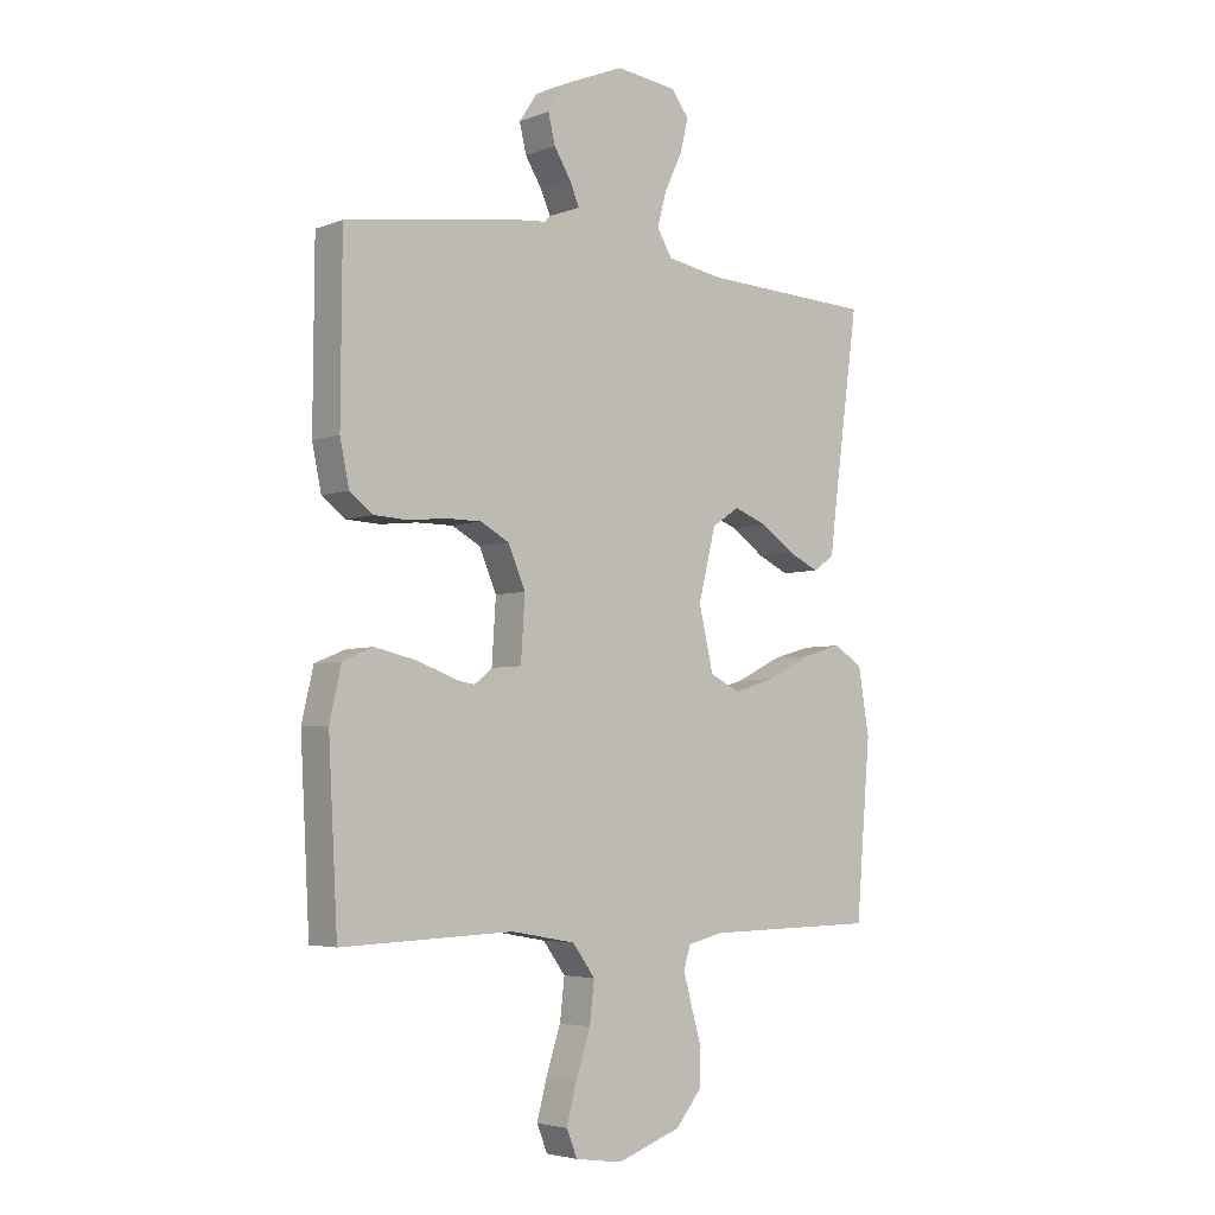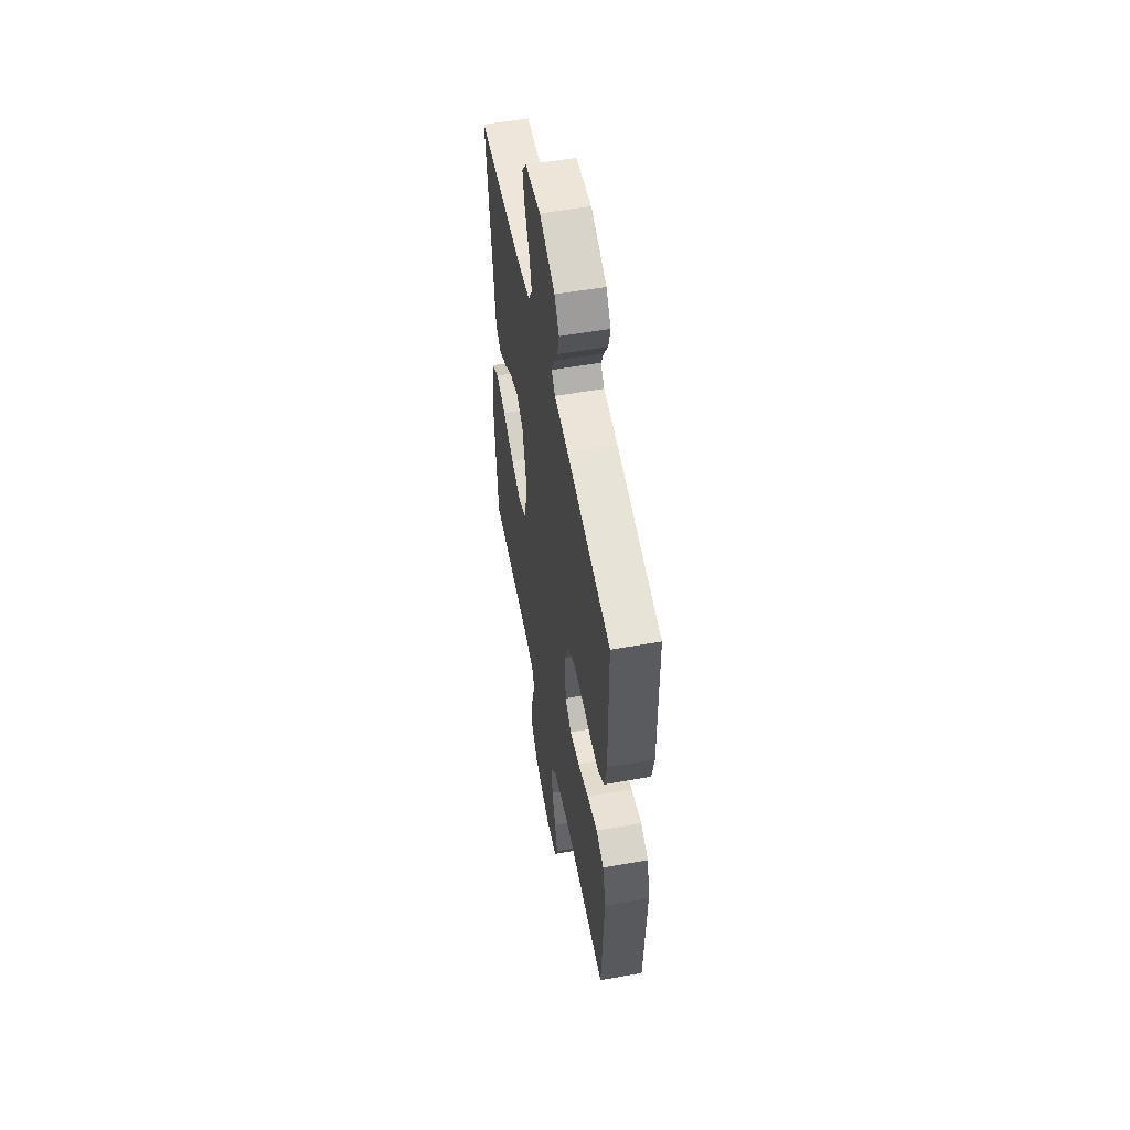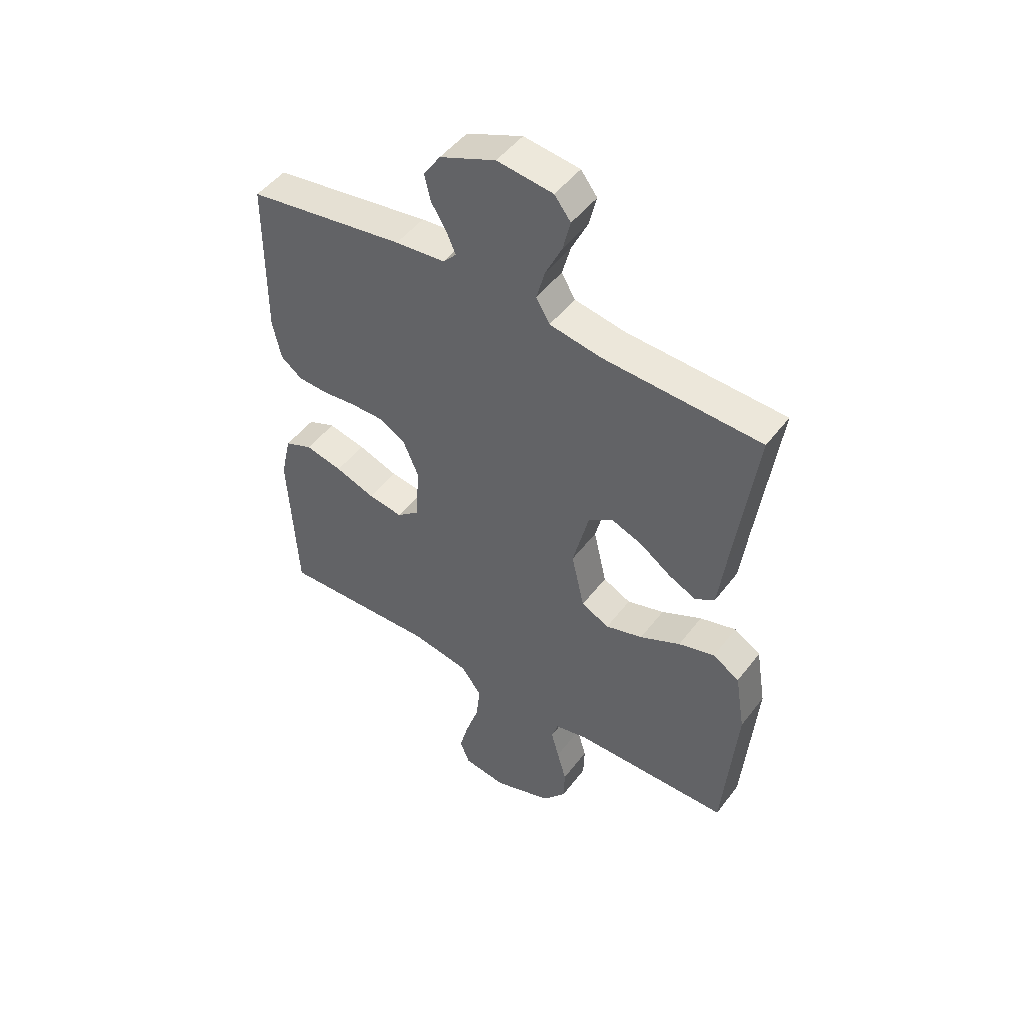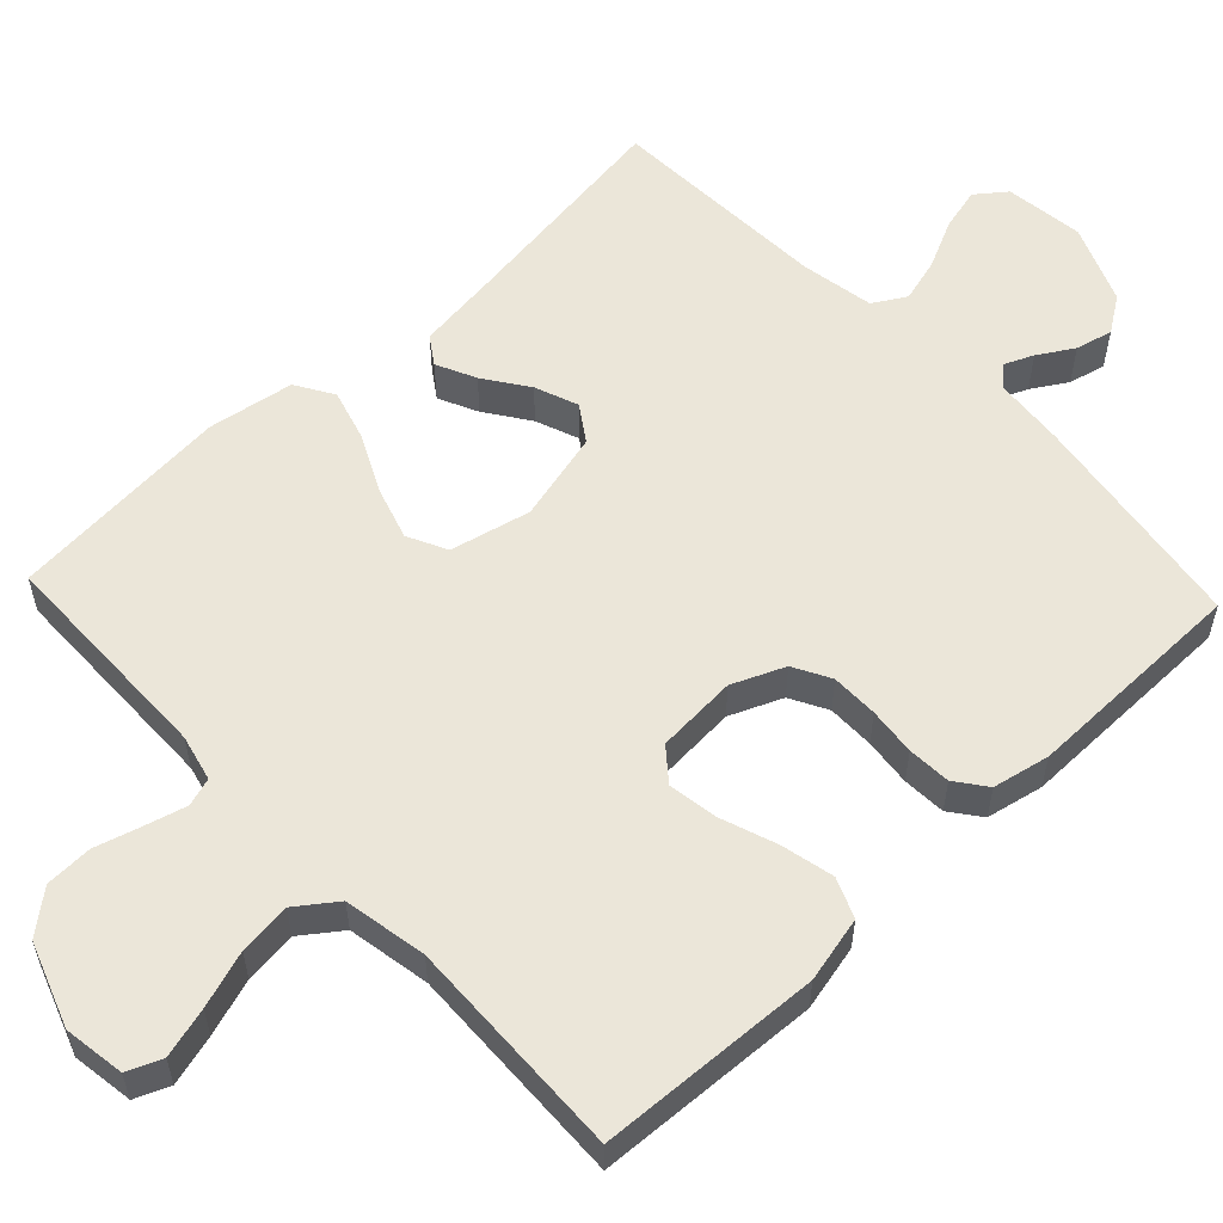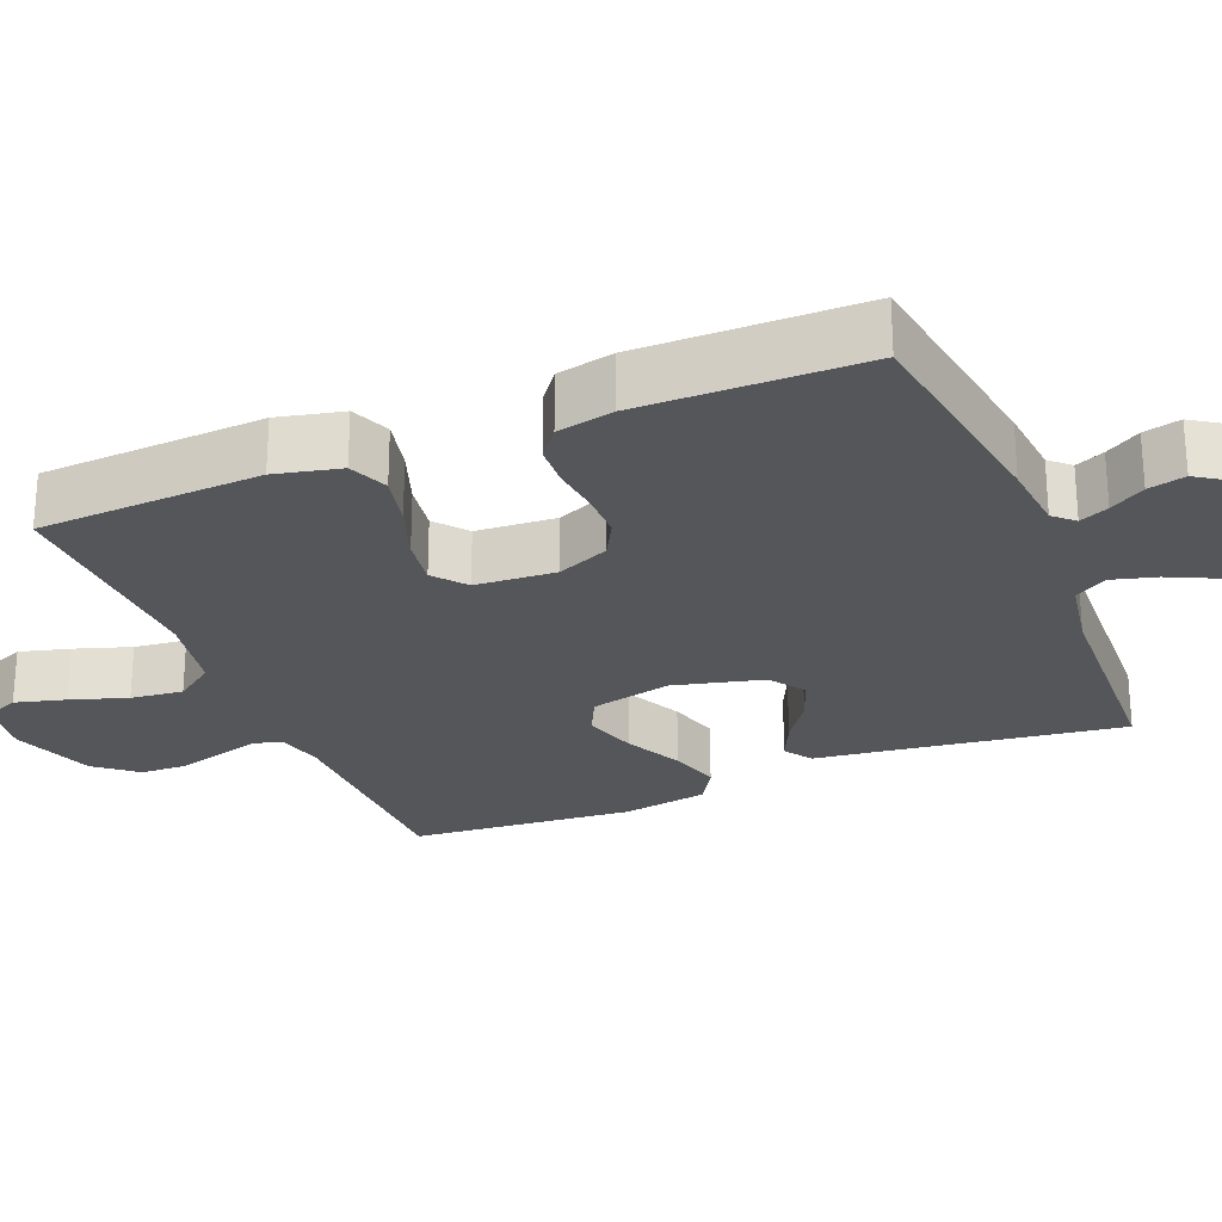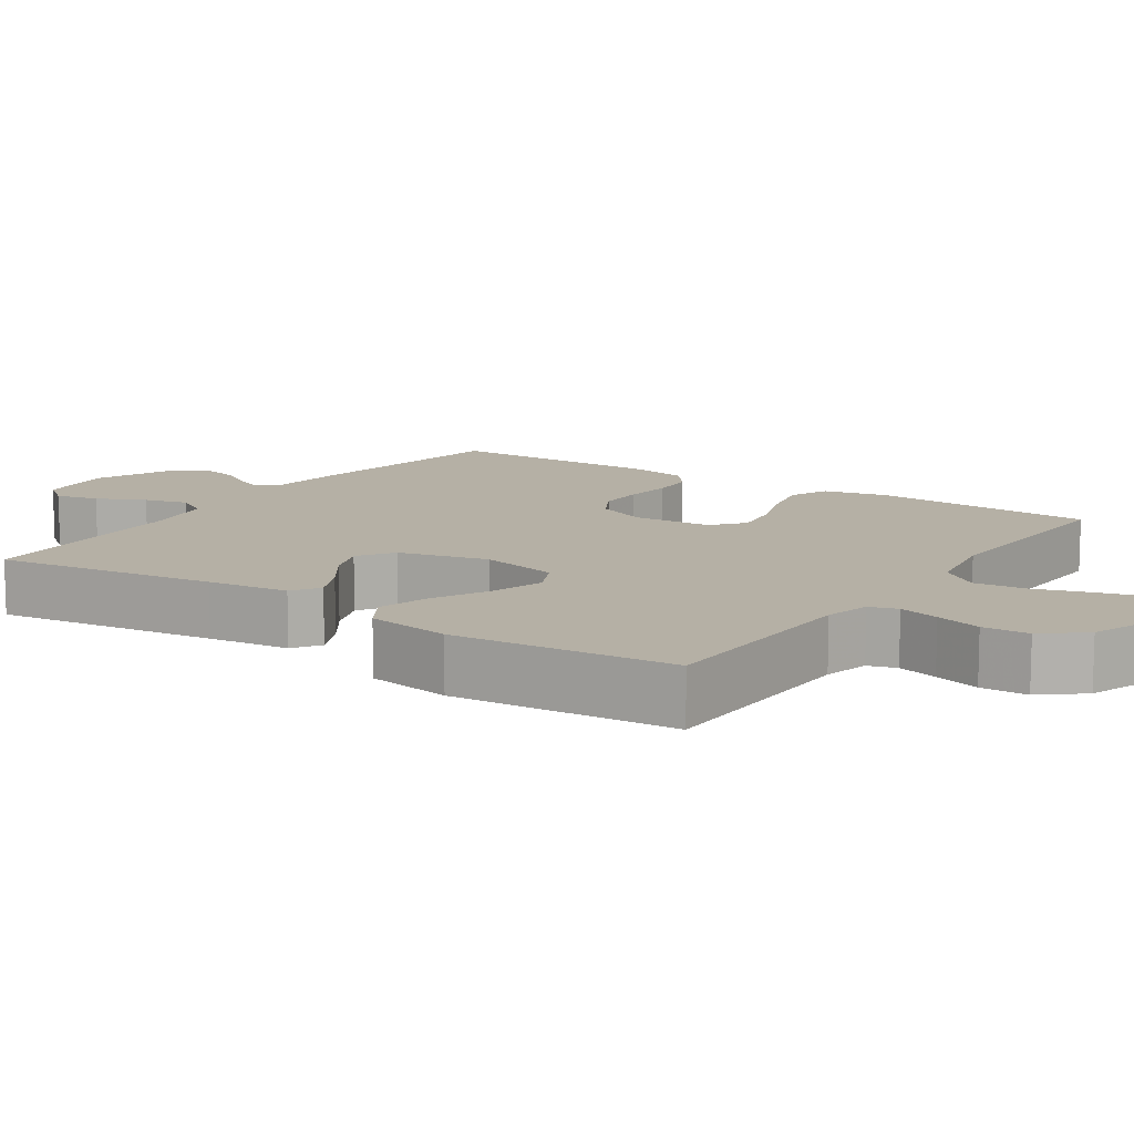
<metadata>
{"format":"obj","ext":"obj","renderer":"f3d","projection":"perspective","resolution":1024,"background":"white","views":[{"elev":-4.3,"azim":-39.6,"up":"+Z"},{"elev":54.5,"azim":-100.7,"up":"+Z"},{"elev":48.6,"azim":35.6,"up":"+Z"},{"elev":56.7,"azim":-133.4,"up":"+Y"},{"elev":-25.7,"azim":-67.8,"up":"+Y"},{"elev":11.7,"azim":124.1,"up":"+Y"}]}
</metadata>
<code>
v 0.5 0.07 -0.5
v 0.2 0.07 -0.505
v 0.138 0.07 -0.52
v 0.126 0.07 -0.558
v 0.141 0.07 -0.613
v 0.159 0.07 -0.675
v 0.157 0.07 -0.738
v 0.112 0.07 -0.793
v 0 0.07 -0.833
v -0.082 0.07 -0.821
v -0.101 0.07 -0.775
v -0.083 0.07 -0.708
v -0.058 0.07 -0.632
v -0.05 0.07 -0.562
v -0.089 0.07 -0.509
v -0.2 0.07 -0.489
v -0.5 0.07 -0.5
v -0.516 0.07 -0.2
v -0.496 0.07 -0.112
v -0.443 0.07 -0.09
v -0.372 0.07 -0.106
v -0.296 0.07 -0.133
v -0.23 0.07 -0.143
v -0.187 0.07 -0.108
v -0.18 0.07 0
v -0.21 0.07 0.07
v -0.26 0.07 0.097
v -0.323 0.07 0.097
v -0.387 0.07 0.09
v -0.445 0.07 0.093
v -0.486 0.07 0.124
v -0.502 0.07 0.2
v -0.5 0.07 0.5
v -0.2 0.07 0.545
v -0.105 0.07 0.554
v -0.08 0.07 0.581
v -0.097 0.07 0.62
v -0.126 0.07 0.667
v -0.138 0.07 0.717
v -0.106 0.07 0.765
v 0 0.07 0.809
v 0.106 0.07 0.796
v 0.137 0.07 0.756
v 0.123 0.07 0.698
v 0.092 0.07 0.633
v 0.076 0.07 0.574
v 0.102 0.07 0.53
v 0.2 0.07 0.513
v 0.5 0.07 0.5
v 0.459 0.07 0.2
v 0.445 0.07 0.09
v 0.408 0.07 0.065
v 0.355 0.07 0.09
v 0.296 0.07 0.131
v 0.238 0.07 0.153
v 0.19 0.07 0.121
v 0.16 0.07 0
v 0.185 0.07 -0.108
v 0.238 0.07 -0.134
v 0.309 0.07 -0.112
v 0.386 0.07 -0.074
v 0.455 0.07 -0.054
v 0.506 0.07 -0.085
v 0.525 0.07 -0.2
v 0.5 0 -0.5
v 0.2 0 -0.505
v 0.138 0 -0.52
v 0.126 0 -0.558
v 0.141 0 -0.613
v 0.159 0 -0.675
v 0.157 0 -0.738
v 0.112 0 -0.793
v 0 0 -0.833
v -0.082 0 -0.821
v -0.101 0 -0.775
v -0.083 0 -0.708
v -0.058 0 -0.632
v -0.05 0 -0.562
v -0.089 0 -0.509
v -0.2 0 -0.489
v -0.5 0 -0.5
v -0.516 0 -0.2
v -0.496 0 -0.112
v -0.443 0 -0.09
v -0.372 0 -0.106
v -0.296 0 -0.133
v -0.23 0 -0.143
v -0.187 0 -0.108
v -0.18 0 0
v -0.21 0 0.07
v -0.26 0 0.097
v -0.323 0 0.097
v -0.387 0 0.09
v -0.445 0 0.093
v -0.486 0 0.124
v -0.502 0 0.2
v -0.5 0 0.5
v -0.2 0 0.545
v -0.105 0 0.554
v -0.08 0 0.581
v -0.097 0 0.62
v -0.126 0 0.667
v -0.138 0 0.717
v -0.106 0 0.765
v 0 0 0.809
v 0.106 0 0.796
v 0.137 0 0.756
v 0.123 0 0.698
v 0.092 0 0.633
v 0.076 0 0.574
v 0.102 0 0.53
v 0.2 0 0.513
v 0.5 0 0.5
v 0.459 0 0.2
v 0.445 0 0.09
v 0.408 0 0.065
v 0.355 0 0.09
v 0.296 0 0.131
v 0.238 0 0.153
v 0.19 0 0.121
v 0.16 0 0
v 0.185 0 -0.108
v 0.238 0 -0.134
v 0.309 0 -0.112
v 0.386 0 -0.074
v 0.455 0 -0.054
v 0.506 0 -0.085
v 0.525 0 -0.2
f 63 64 1 2
f 60 61 62 63
f 59 60 63 2
f 58 59 2 3
f 57 58 3 4
f 51 52 53 54
f 50 51 54 55
f 48 49 50 55
f 47 48 55 56
f 42 43 44 45
f 42 45 46
f 41 42 46
f 40 41 46
f 37 38 39 40
f 36 37 40 46
f 35 36 46 47
f 28 29 30 31
f 27 28 31 32
f 19 20 21 22
f 19 22 23
f 16 17 18 19
f 15 16 19 23
f 14 15 23 24
f 10 11 12 13
f 8 9 10 13
f 8 13 14
f 5 6 7 8
f 4 5 8 14
f 57 4 14 24
f 27 32 33 34
f 26 27 34 35
f 25 26 35 47
f 47 56 57
f 24 25 47 57
f 66 65 128 127
f 127 126 125 124
f 66 127 124 123
f 67 66 123 122
f 68 67 122 121
f 118 117 116 115
f 119 118 115 114
f 119 114 113 112
f 120 119 112 111
f 109 108 107 106
f 110 109 106
f 110 106 105
f 110 105 104
f 104 103 102 101
f 110 104 101 100
f 111 110 100 99
f 95 94 93 92
f 96 95 92 91
f 86 85 84 83
f 87 86 83
f 83 82 81 80
f 87 83 80 79
f 88 87 79 78
f 77 76 75 74
f 77 74 73 72
f 78 77 72
f 72 71 70 69
f 78 72 69 68
f 88 78 68 121
f 98 97 96 91
f 99 98 91 90
f 111 99 90 89
f 121 120 111
f 121 111 89 88
f 1 65 66 2
f 2 66 67 3
f 3 67 68 4
f 4 68 69 5
f 5 69 70 6
f 6 70 71 7
f 7 71 72 8
f 8 72 73 9
f 9 73 74 10
f 10 74 75 11
f 11 75 76 12
f 12 76 77 13
f 13 77 78 14
f 14 78 79 15
f 15 79 80 16
f 16 80 81 17
f 17 81 82 18
f 18 82 83 19
f 19 83 84 20
f 20 84 85 21
f 21 85 86 22
f 22 86 87 23
f 23 87 88 24
f 24 88 89 25
f 25 89 90 26
f 26 90 91 27
f 27 91 92 28
f 28 92 93 29
f 29 93 94 30
f 30 94 95 31
f 31 95 96 32
f 32 96 97 33
f 33 97 98 34
f 34 98 99 35
f 35 99 100 36
f 36 100 101 37
f 37 101 102 38
f 38 102 103 39
f 39 103 104 40
f 40 104 105 41
f 41 105 106 42
f 42 106 107 43
f 43 107 108 44
f 44 108 109 45
f 45 109 110 46
f 46 110 111 47
f 47 111 112 48
f 48 112 113 49
f 49 113 114 50
f 50 114 115 51
f 51 115 116 52
f 52 116 117 53
f 53 117 118 54
f 54 118 119 55
f 55 119 120 56
f 56 120 121 57
f 57 121 122 58
f 58 122 123 59
f 59 123 124 60
f 60 124 125 61
f 61 125 126 62
f 62 126 127 63
f 63 127 128 64
f 64 128 65 1

</code>
